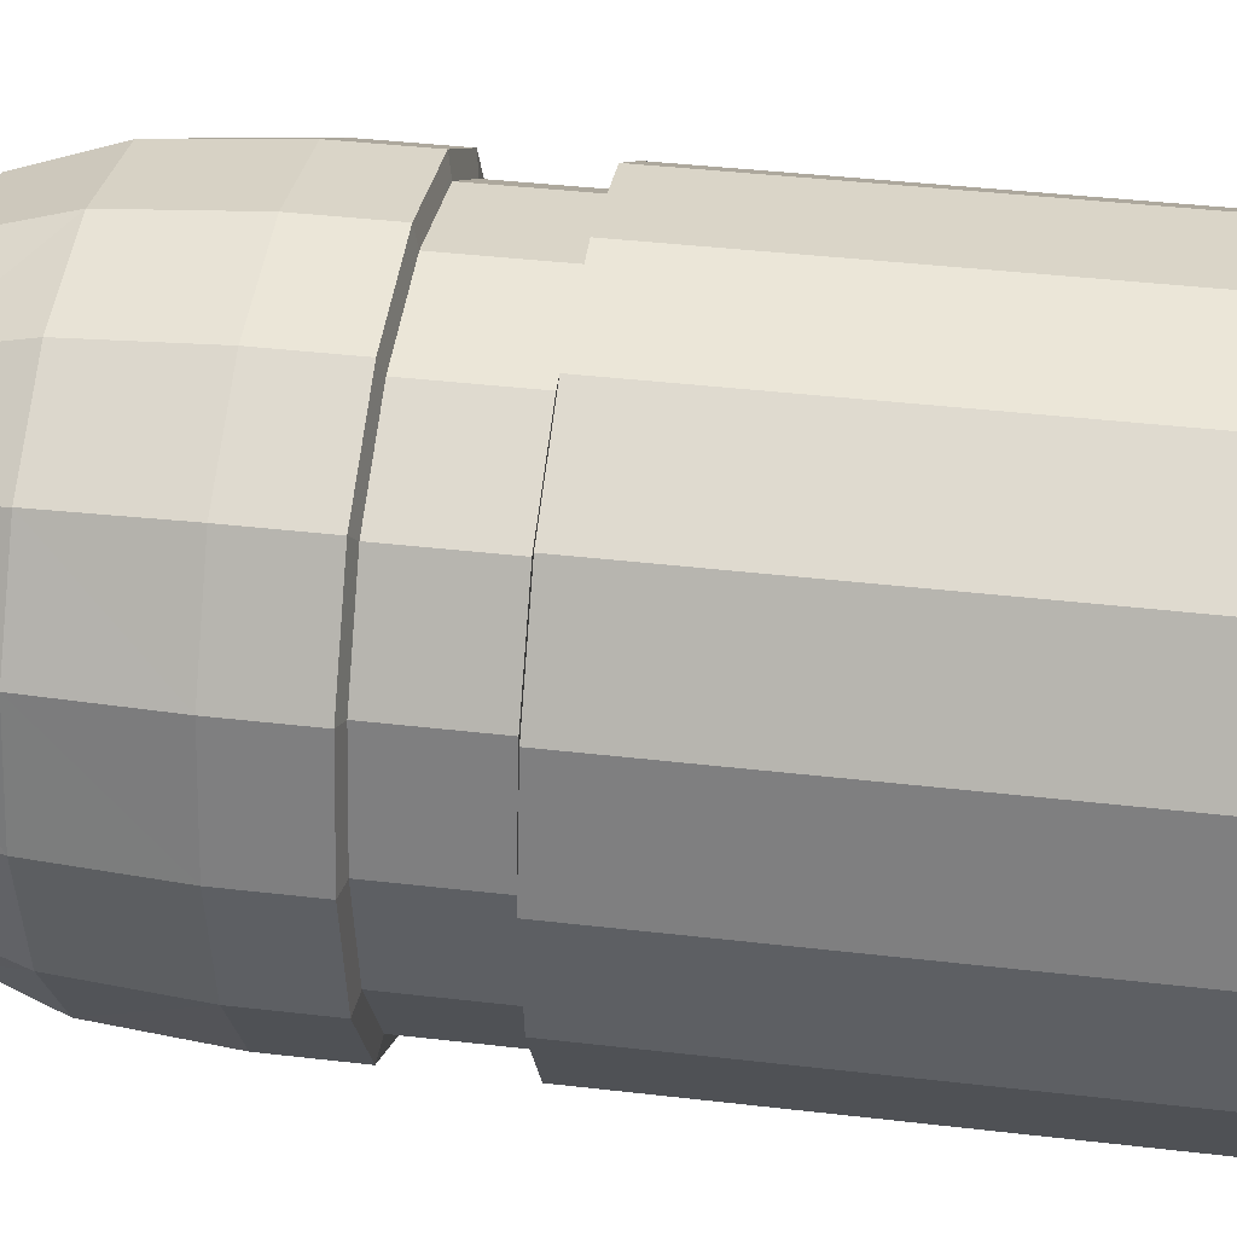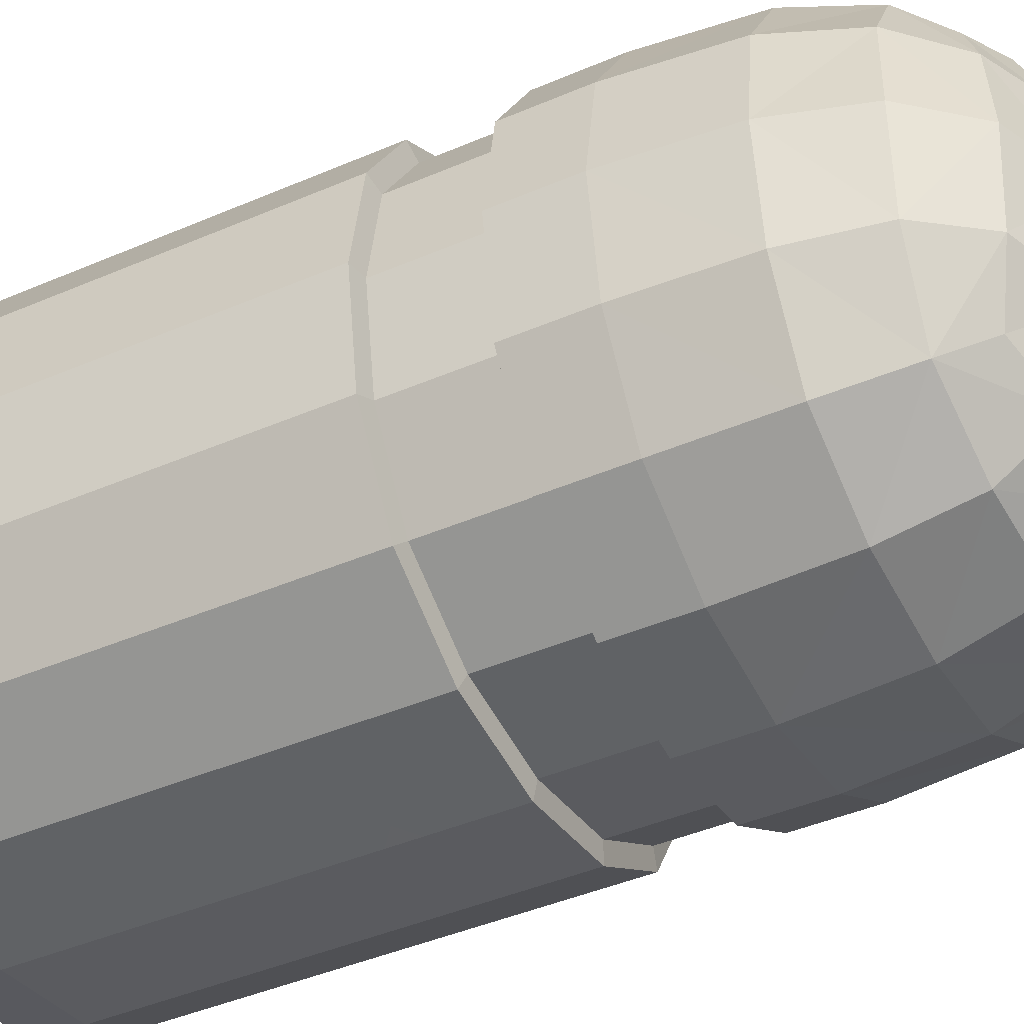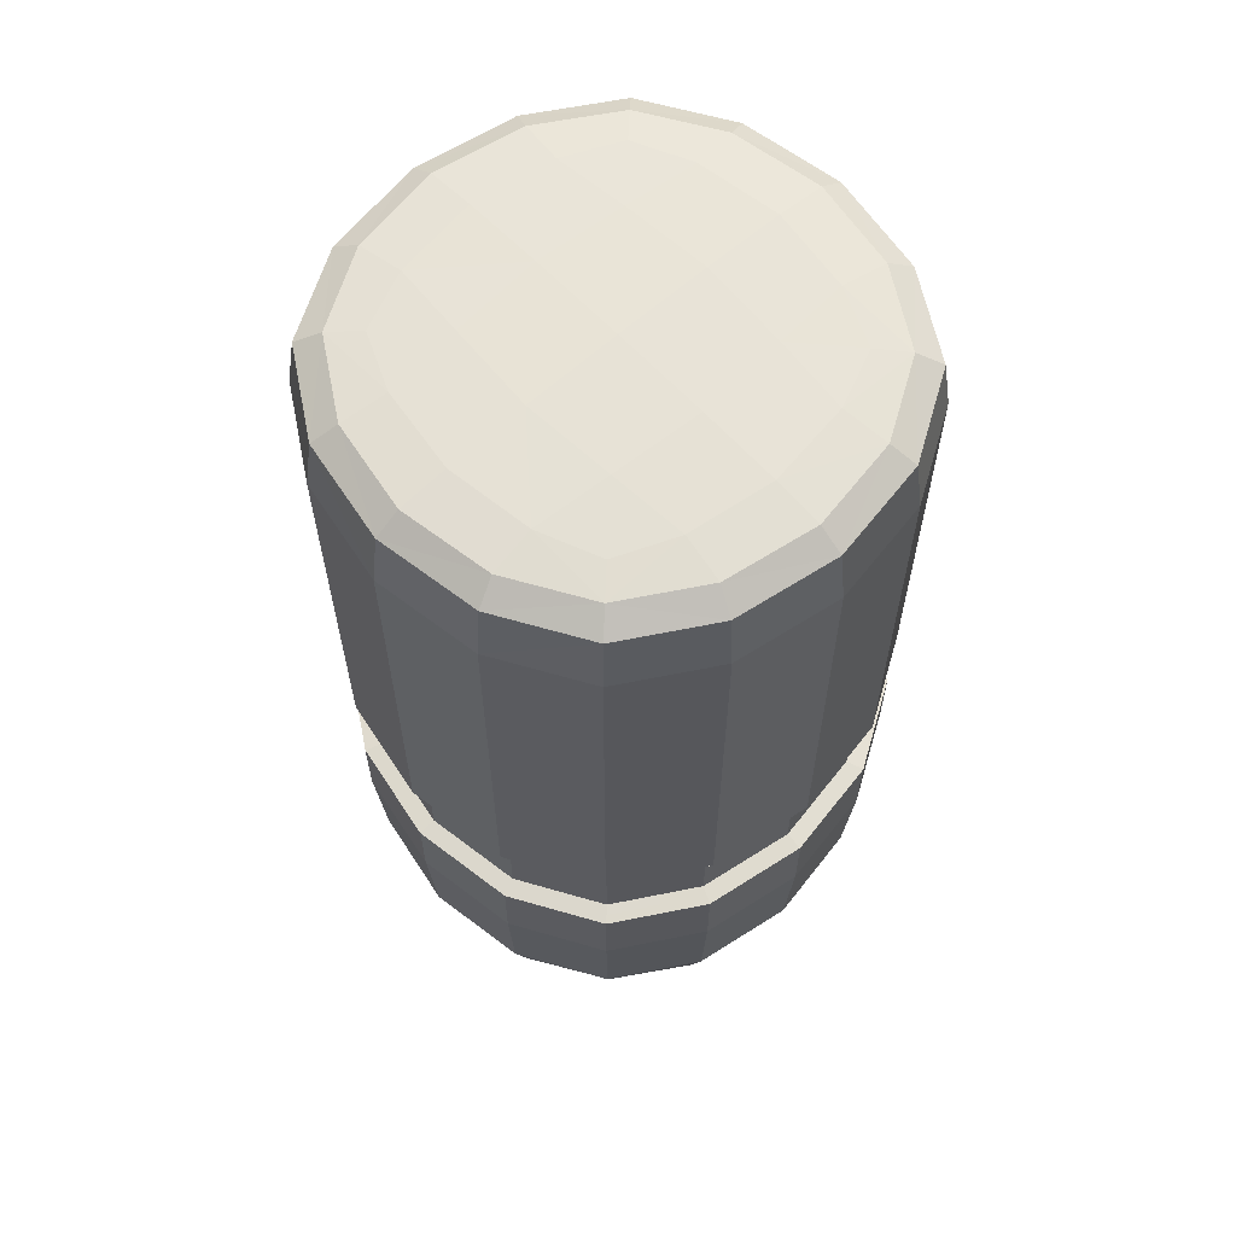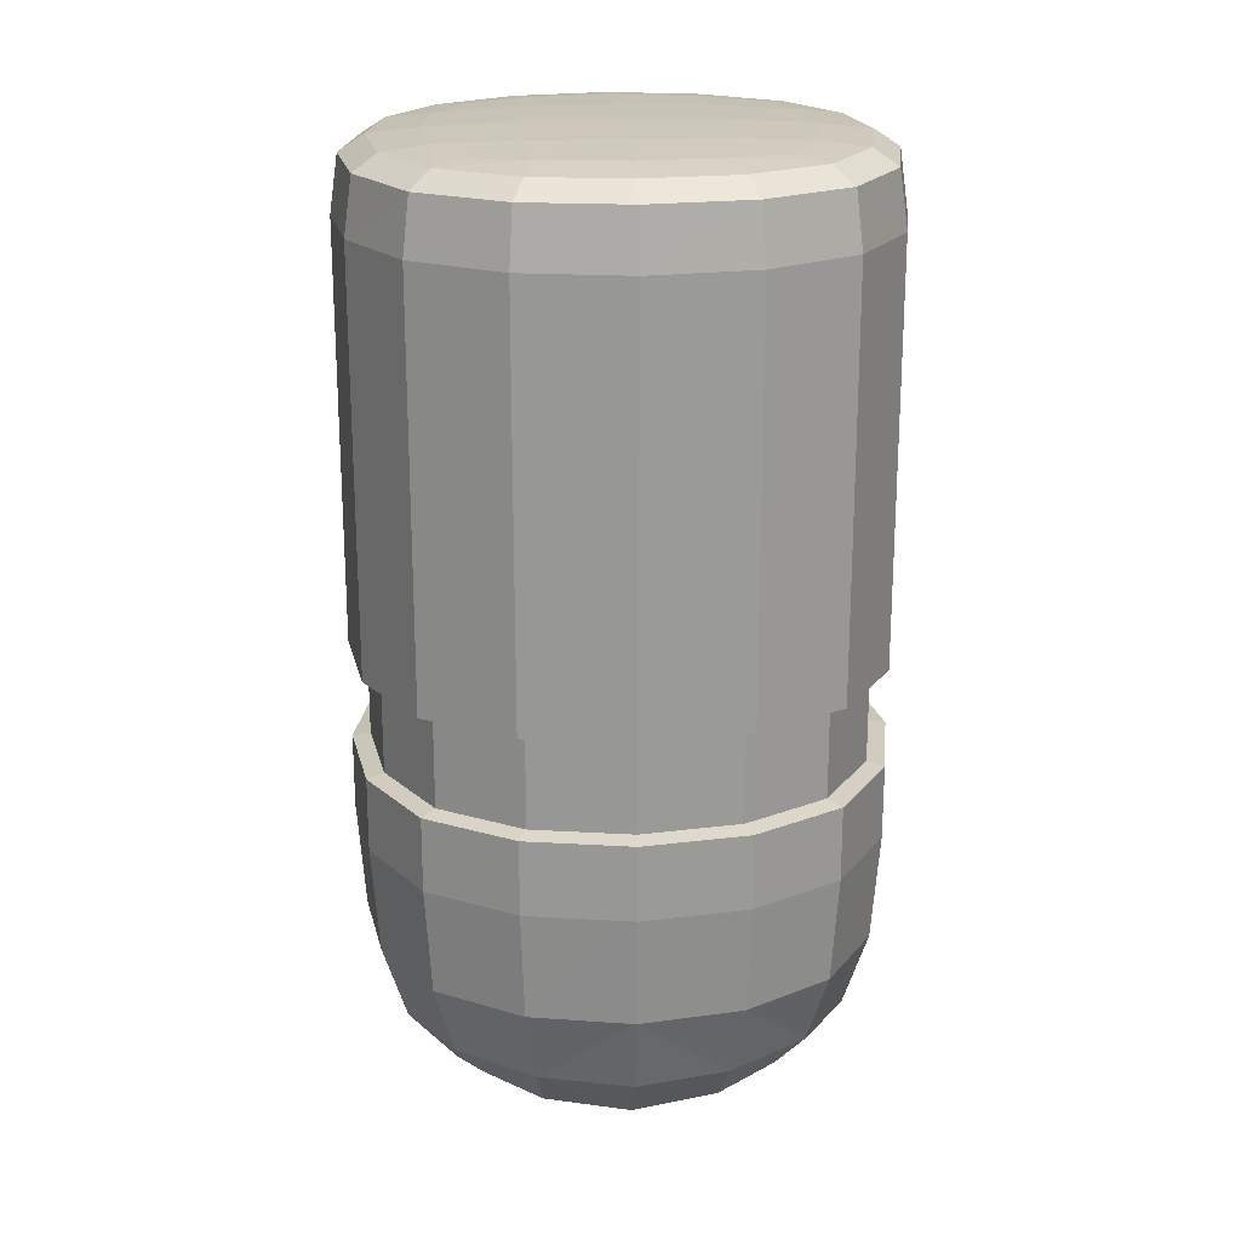
<metadata>
{"format":"obj","ext":"obj","renderer":"f3d","projection":"perspective","resolution":1024,"background":"white","views":[{"elev":38.4,"azim":-81.5,"up":"+Y"},{"elev":-42.6,"azim":117.3,"up":"+Y"},{"elev":62.0,"azim":-42.6,"up":"+Z"},{"elev":20.9,"azim":176.6,"up":"+Z"}]}
</metadata>
<code>
o Cube.001
v 0 -0.04534 0.05877
v 0.01814 -0.04232 0.05877
v 0.01755 -0.04098 0.06845
v 0.03325 -0.03325 0.05877
v 0.03218 -0.03218 0.0684
v 0 -0.04534 0.04288
v 0.01814 -0.04232 0.04288
v 0.03325 -0.03325 0.04288
v 0 -0.04392 0.0685
v 0.01579 -0.03694 0.07122
v 0.01461 -0.02897 0.07215
v 0 -0.03111 0.0723
v 0.02897 -0.02897 0.07114
v 0.02463 -0.02463 0.07184
v 0 -0.03963 0.0713
v -0.01579 -0.03694 0.07122
v -0.01755 -0.04098 0.06845
v -0.02897 -0.02897 0.07114
v -0.01461 -0.02897 0.07215
v -0.02463 -0.02463 0.07184
v -0.01814 -0.04232 0.05877
v -0.01814 -0.04232 0.04288
v -0.03218 -0.03218 0.0684
v -0.03325 -0.03325 0.05877
v -0.03325 -0.03325 0.04288
v 0.01755 0.04098 0.06845
v 0.01814 0.04232 0.05877
v 0 0.04534 0.05877
v 0.01814 0.04232 0.04288
v 0 0.04534 0.04288
v 0.03218 0.03218 0.0684
v 0.03325 0.03325 0.05877
v 0.03325 0.03325 0.04288
v -0.01814 0.04232 0.05877
v -0.01755 0.04098 0.06845
v -0.03325 0.03325 0.05877
v -0.03218 0.03218 0.0684
v -0.01814 0.04232 0.04288
v -0.03325 0.03325 0.04288
v 0 0.04392 0.0685
v -0.01579 0.03694 0.07122
v -0.01461 0.02897 0.07215
v 0 0.03111 0.0723
v -0.02897 0.02897 0.07114
v -0.02463 0.02463 0.07184
v 0 0.03963 0.0713
v 0.01579 0.03694 0.07122
v 0.02897 0.02897 0.07114
v 0.01461 0.02897 0.07215
v 0.02463 0.02463 0.07184
v 0.04098 -0.01755 0.06845
v 0.04232 -0.01814 0.05877
v 0.04534 -0 0.05877
v 0.04232 -0.01814 0.04288
v 0.04534 -0 0.04288
v 0.04232 0.01814 0.05877
v 0.04098 0.01755 0.06845
v 0.04232 0.01814 0.04288
v 0.04392 -0 0.0685
v 0.03694 0.01579 0.07122
v 0.02897 0.01461 0.07215
v 0.03111 -0 0.0723
v 0.03963 -0 0.0713
v 0.03694 -0.01579 0.07122
v 0.02897 -0.01461 0.07215
v 0 -0 0.07309
v 0 -0.01696 0.0729
v 0.01579 -0.01579 0.07271
v 0.01696 -0 0.0729
v 0.01579 0.01579 0.07271
v 0 0.01696 0.0729
v -0.01579 0.01579 0.07271
v -0.01696 -0 0.0729
v -0.02897 0.01461 0.07215
v -0.01579 -0.01579 0.07271
v -0.03111 -0 0.0723
v -0.02897 -0.01461 0.07215
v -0.04534 -0 0.004023
v -0.04232 -0.01814 0.004023
v -0.04232 -0.01814 0.01919
v -0.04534 -0 0.01919
v -0.04232 -0.01814 0.04288
v -0.03325 -0.03325 0.004023
v -0.03325 -0.03325 0.01919
v -0.04232 0.01814 0.01919
v -0.04232 0.01814 0.004023
v -0.03325 0.03325 0.01919
v -0.04534 -0 0.04288
v -0.04232 0.01814 0.04288
v -0.04232 0.01814 -0.0126
v -0.04534 0 -0.0126
v 0 0.04534 -0.0126
v 0.01814 0.04232 -0.0126
v 0.0169 0.03944 -0.01318
v -0.03325 0.03325 0.004023
v -0.03325 0.03325 -0.0126
v -0.04232 -0.01814 -0.0126
v -0.03325 -0.03325 -0.0126
v 0.04232 0.01814 -0.0126
v 0.03944 0.0169 -0.01318
v 0.03099 0.03099 -0.01318
v -0.04392 -0 0.0685
v -0.04098 -0.01755 0.06845
v -0.03694 -0.01579 0.07122
v -0.03963 -0 0.0713
v -0.03694 0.01579 0.07122
v -0.04098 0.01755 0.06845
v -0.04232 0.01814 0.05877
v -0.04534 -0 0.05877
v -0.04232 -0.01814 0.05877
v 0.04232 -0.01814 0.004023
v 0.04232 -0.01814 -0.0126
v 0.04534 0 -0.0126
v 0 -0.04534 -0.0126
v 0 -0.04226 -0.01318
v 0.0169 -0.03944 -0.01318
v 0.03325 -0.03325 0.004023
v 0.03325 -0.03325 -0.0126
v 0.04534 -0 0.004023
v 0.04232 0.01814 0.004023
v 0.03325 0.03325 -0.0126
v 0.04226 0 -0.01318
v 0.04232 0.01814 0.01919
v 0.04534 -0 0.01919
v 0.03325 0.03325 0.004023
v 0.03325 0.03325 0.01919
v 0.04232 -0.01814 0.01919
v 0.03325 -0.03325 0.01919
v 0.01814 0.04232 0.004023
v -0.03099 0.03099 -0.01318
v 0 0.04534 0.004023
v -0.01814 0.04232 -0.0126
v -0.01814 0.04232 0.004023
v -0.0169 0.03944 -0.01318
v -0.01814 0.04232 0.01919
v 0 0.04534 0.01919
v 0.01814 0.04232 0.01919
v 0.01814 -0.04232 -0.0126
v 0.01814 -0.04232 0.004023
v -0.03944 0.0169 -0.01318
v 0.01814 -0.04232 0.01919
v 0 -0.04534 0.01919
v -0.01814 -0.04232 0.01919
v -0.01814 -0.04232 0.004023
v 0 -0.04534 0.004023
v -0.01814 -0.04232 -0.0126
v 0 0.04226 -0.01318
v 0.03099 -0.03099 -0.01318
v -0.04226 0 -0.01318
v -0.03944 -0.0169 -0.01318
v -0.0169 -0.03944 -0.01318
v 0.03944 -0.0169 -0.01318
v -0.03099 -0.03099 -0.01318
v -0.01814 -0.04232 -0.02959
v -0.0169 -0.03944 -0.02902
v -0.03099 -0.03099 -0.02902
v 0 -0.04534 -0.02959
v 0 -0.04226 -0.02902
v 0.04098 0.01755 -0.06113
v 0.04232 0.01814 -0.04244
v 0.04534 0 -0.04244
v 0.04232 0.01814 -0.02959
v 0.04534 0 -0.02959
v 0.03218 0.03218 -0.06093
v 0.03325 0.03325 -0.04244
v 0.03325 0.03325 -0.02959
v 0.04232 -0.01814 -0.04244
v 0.04098 -0.01755 -0.06113
v 0.03325 -0.03325 -0.04244
v 0.03218 -0.03218 -0.06093
v 0.04232 -0.01814 -0.02959
v 0.03325 -0.03325 -0.02959
v 0.04392 0 -0.06134
v 0.03694 -0.01579 -0.0746
v 0.02897 -0.01461 -0.08366
v 0.03111 0 -0.08513
v 0.02897 -0.02897 -0.07379
v 0.02463 -0.02463 -0.08068
v 0.03963 0 -0.07541
v 0.03694 0.01579 -0.0746
v 0.02897 0.02897 -0.07379
v 0.02897 0.01461 -0.08366
v 0.02463 0.02463 -0.08068
v 0 0 -0.09295
v 0 0.01696 -0.09099
v 0.01579 0.01579 -0.08914
v 0.01696 0 -0.09099
v 0 0.03111 -0.08513
v 0.01461 0.02897 -0.08366
v 0.01579 -0.01579 -0.08914
v 0 -0.01696 -0.09099
v 0.01461 -0.02897 -0.08366
v -0.01579 -0.01579 -0.08914
v -0.01696 0 -0.09099
v -0.02897 -0.01461 -0.08366
v 0 -0.03111 -0.08513
v -0.01461 -0.02897 -0.08366
v -0.02463 -0.02463 -0.08068
v -0.01579 0.01579 -0.08914
v -0.01461 0.02897 -0.08366
v -0.03111 0 -0.08513
v -0.02897 0.01461 -0.08366
v -0.02463 0.02463 -0.08068
v -0.01755 0.04098 -0.06113
v -0.01814 0.04232 -0.04244
v 0 0.04534 -0.04244
v -0.01814 0.04232 -0.02959
v 0 0.04534 -0.02959
v -0.03218 0.03218 -0.06093
v -0.03325 0.03325 -0.04244
v -0.03325 0.03325 -0.02959
v 0.01814 0.04232 -0.04244
v 0.01755 0.04098 -0.06113
v 0.01814 0.04232 -0.02959
v 0 0.04392 -0.06134
v 0.01579 0.03695 -0.0746
v 0 0.03963 -0.07541
v -0.01579 0.03695 -0.0746
v -0.02897 0.02897 -0.07379
v -0.04098 -0.01755 -0.06113
v -0.04232 -0.01814 -0.04244
v -0.04534 0 -0.04244
v -0.04232 -0.01814 -0.02959
v -0.04534 0 -0.02959
v -0.03218 -0.03218 -0.06093
v -0.03325 -0.03325 -0.04244
v -0.03325 -0.03325 -0.02959
v -0.04232 0.01814 -0.04244
v -0.04098 0.01755 -0.06113
v -0.04232 0.01814 -0.02959
v -0.04392 0 -0.06134
v -0.03694 0.01579 -0.0746
v -0.03963 0 -0.07541
v -0.03694 -0.01579 -0.0746
v -0.02897 -0.02897 -0.07379
v 0.01755 -0.04098 -0.06113
v 0.01814 -0.04232 -0.04244
v 0 -0.04534 -0.04244
v 0.01814 -0.04232 -0.02959
v -0.01814 -0.04232 -0.04244
v -0.01755 -0.04098 -0.06113
v 0 -0.04392 -0.06134
v -0.01579 -0.03694 -0.0746
v 0 -0.03963 -0.07541
v 0.01579 -0.03694 -0.0746
v 0.0169 -0.03944 -0.02902
v -0.03944 0.0169 -0.02902
v -0.03099 0.03099 -0.02902
v 0.03099 -0.03099 -0.02902
v -0.04226 0 -0.02902
v -0.03944 -0.0169 -0.02902
v 0.03944 -0.0169 -0.02902
v 0.04226 0 -0.02902
v 0.0169 0.03944 -0.02902
v 0.03099 0.03099 -0.02902
v 0.03944 0.0169 -0.02902
v 0 0.04226 -0.02902
v -0.0169 0.03944 -0.02902
f 154 155 156
f 157 158 155
f 159 160 161
f 160 162 163
f 164 165 160
f 160 165 166
f 161 167 168
f 167 169 170
f 163 171 167
f 171 172 169
f 173 168 174
f 174 175 176
f 168 170 177
f 177 178 175
f 173 179 180
f 159 180 181
f 176 182 180
f 182 183 181
f 184 185 186
f 187 186 182
f 185 188 189
f 186 189 183
f 184 187 190
f 191 190 192
f 187 176 175
f 190 175 178
f 184 191 193
f 194 193 195
f 191 196 197
f 193 197 198
f 184 194 199
f 185 199 200
f 194 201 202
f 199 202 203
f 204 205 206
f 205 207 208
f 209 210 205
f 210 211 207
f 206 212 213
f 212 165 164
f 208 214 212
f 212 214 166
f 215 213 216
f 216 189 188
f 213 164 181
f 181 183 189
f 215 217 218
f 204 218 219
f 188 200 218
f 200 203 219
f 220 221 222
f 221 223 224
f 225 226 221
f 226 227 223
f 222 228 229
f 228 210 209
f 222 224 230
f 228 230 211
f 231 229 232
f 232 202 201
f 229 209 219
f 219 203 202
f 231 233 234
f 220 234 235
f 201 195 234
f 195 198 235
f 236 237 238
f 238 237 239
f 170 169 237
f 237 169 172
f 238 240 241
f 240 226 225
f 238 157 154
f 240 154 227
f 242 241 243
f 243 197 196
f 241 225 235
f 235 198 197
f 242 244 245
f 236 245 177
f 196 192 245
f 192 178 177
f 157 239 246
f 230 247 248
f 239 172 249
f 224 250 247
f 224 223 251
f 223 227 156
f 171 252 249
f 163 253 252
f 214 254 255
f 163 162 256
f 208 257 254
f 162 166 255
f 208 207 258
f 207 211 248
f 227 154 156
f 154 157 155
f 173 159 161
f 161 160 163
f 159 164 160
f 162 160 166
f 173 161 168
f 168 167 170
f 161 163 167
f 167 171 169
f 179 173 174
f 179 174 176
f 174 168 177
f 174 177 175
f 159 173 180
f 164 159 181
f 179 176 180
f 180 182 181
f 187 184 186
f 176 187 182
f 186 185 189
f 182 186 183
f 191 184 190
f 196 191 192
f 190 187 175
f 192 190 178
f 194 184 193
f 201 194 195
f 193 191 197
f 195 193 198
f 185 184 199
f 188 185 200
f 199 194 202
f 200 199 203
f 215 204 206
f 206 205 208
f 204 209 205
f 205 210 207
f 215 206 213
f 213 212 164
f 206 208 212
f 165 212 166
f 217 215 216
f 217 216 188
f 216 213 181
f 216 181 189
f 204 215 218
f 209 204 219
f 217 188 218
f 218 200 219
f 231 220 222
f 222 221 224
f 220 225 221
f 221 226 223
f 231 222 229
f 229 228 209
f 228 222 230
f 210 228 211
f 233 231 232
f 233 232 201
f 232 229 219
f 232 219 202
f 220 231 234
f 225 220 235
f 233 201 234
f 234 195 235
f 242 236 238
f 157 238 239
f 236 170 237
f 239 237 172
f 242 238 241
f 241 240 225
f 240 238 154
f 226 240 227
f 244 242 243
f 244 243 196
f 243 241 235
f 243 235 197
f 236 242 245
f 170 236 177
f 244 196 245
f 245 192 177
f 158 157 246
f 211 230 248
f 246 239 249
f 230 224 247
f 250 224 251
f 251 223 156
f 172 171 249
f 171 163 252
f 166 214 255
f 253 163 256
f 214 208 254
f 256 162 255
f 257 208 258
f 258 207 248
f 1 2 3
f 2 4 5
f 1 6 7
f 2 7 8
f 9 3 10
f 10 11 12
f 3 5 13
f 13 14 11
f 9 15 16
f 17 16 18
f 12 19 16
f 19 20 18
f 17 21 1
f 21 22 6
f 23 24 21
f 21 24 25
f 26 27 28
f 27 29 30
f 31 32 27
f 32 33 29
f 28 34 35
f 34 36 37
f 30 38 34
f 38 39 36
f 40 35 41
f 41 42 43
f 35 37 44
f 44 45 42
f 40 46 47
f 26 47 48
f 43 49 47
f 49 50 48
f 51 52 53
f 52 54 55
f 5 4 52
f 4 8 54
f 53 56 57
f 56 32 31
f 53 55 58
f 56 58 33
f 59 57 60
f 60 61 62
f 57 31 48
f 48 50 61
f 59 63 64
f 51 64 13
f 62 65 64
f 65 14 13
f 66 67 68
f 69 68 65
f 67 12 11
f 68 11 14
f 66 69 70
f 71 70 49
f 69 62 61
f 70 61 50
f 66 71 72
f 73 72 74
f 71 43 42
f 72 42 45
f 66 73 75
f 67 75 19
f 73 76 77
f 75 77 20
f 78 79 80
f 81 80 82
f 79 83 84
f 80 84 25
f 81 85 86
f 86 85 87
f 88 89 85
f 85 89 39
f 86 90 91
f 92 93 94
f 95 96 90
f 91 97 79
f 97 98 83
f 99 100 101
f 102 103 104
f 104 77 76
f 103 23 18
f 18 20 77
f 102 105 106
f 107 106 44
f 76 74 106
f 74 45 44
f 107 108 109
f 109 108 89
f 37 36 108
f 36 39 89
f 109 110 103
f 110 24 23
f 88 82 110
f 110 82 25
f 111 112 113
f 114 115 116
f 117 118 112
f 119 113 99
f 120 99 121
f 113 122 100
f 120 123 124
f 123 58 55
f 125 126 123
f 126 33 58
f 119 124 127
f 111 127 128
f 124 55 54
f 127 54 8
f 129 93 92
f 125 121 93
f 90 96 130
f 131 92 132
f 133 132 96
f 132 134 130
f 133 135 136
f 135 38 30
f 95 87 135
f 135 87 39
f 131 136 137
f 129 137 126
f 136 30 29
f 137 29 33
f 114 138 139
f 139 138 118
f 91 90 140
f 139 141 142
f 142 141 7
f 117 128 141
f 128 8 7
f 142 143 144
f 143 84 83
f 6 22 143
f 22 25 84
f 145 144 146
f 92 147 134
f 144 83 98
f 138 116 148
f 91 149 150
f 114 146 151
f 93 121 101
f 113 112 152
f 97 150 153
f 146 98 153
f 112 118 148
f 9 1 3
f 3 2 5
f 2 1 7
f 4 2 8
f 15 9 10
f 15 10 12
f 10 3 13
f 10 13 11
f 17 9 16
f 23 17 18
f 15 12 16
f 16 19 18
f 9 17 1
f 1 21 6
f 17 23 21
f 22 21 25
f 40 26 28
f 28 27 30
f 26 31 27
f 27 32 29
f 40 28 35
f 35 34 37
f 28 30 34
f 34 38 36
f 46 40 41
f 46 41 43
f 41 35 44
f 41 44 42
f 26 40 47
f 31 26 48
f 46 43 47
f 47 49 48
f 59 51 53
f 53 52 55
f 51 5 52
f 52 4 54
f 59 53 57
f 57 56 31
f 56 53 58
f 32 56 33
f 63 59 60
f 63 60 62
f 60 57 48
f 60 48 61
f 51 59 64
f 5 51 13
f 63 62 64
f 64 65 13
f 69 66 68
f 62 69 65
f 68 67 11
f 65 68 14
f 71 66 70
f 43 71 49
f 70 69 61
f 49 70 50
f 73 66 72
f 76 73 74
f 72 71 42
f 74 72 45
f 67 66 75
f 12 67 19
f 75 73 77
f 19 75 20
f 81 78 80
f 88 81 82
f 80 79 84
f 82 80 25
f 78 81 86
f 95 86 87
f 81 88 85
f 87 85 39
f 78 86 91
f 147 92 94
f 86 95 90
f 78 91 79
f 79 97 83
f 121 99 101
f 105 102 104
f 105 104 76
f 104 103 18
f 104 18 77
f 107 102 106
f 37 107 44
f 105 76 106
f 106 74 44
f 102 107 109
f 88 109 89
f 107 37 108
f 108 36 89
f 102 109 103
f 103 110 23
f 109 88 110
f 24 110 25
f 119 111 113
f 138 114 116
f 111 117 112
f 120 119 99
f 125 120 121
f 99 113 100
f 119 120 124
f 124 123 55
f 120 125 123
f 123 126 58
f 111 119 127
f 117 111 128
f 127 124 54
f 128 127 8
f 131 129 92
f 129 125 93
f 140 90 130
f 133 131 132
f 95 133 96
f 96 132 130
f 131 133 136
f 136 135 30
f 133 95 135
f 38 135 39
f 129 131 137
f 125 129 126
f 137 136 29
f 126 137 33
f 145 114 139
f 117 139 118
f 149 91 140
f 145 139 142
f 6 142 7
f 139 117 141
f 141 128 7
f 145 142 144
f 144 143 83
f 142 6 143
f 143 22 84
f 114 145 146
f 132 92 134
f 146 144 98
f 118 138 148
f 97 91 150
f 115 114 151
f 94 93 101
f 122 113 152
f 98 97 153
f 151 146 153
f 152 112 148
f 140 247 250
f 130 248 247
f 250 251 150
f 251 156 153
f 122 152 252
f 152 148 249
f 253 256 100
f 100 256 255
f 94 254 257
f 101 255 254
f 147 257 258
f 134 258 248
f 158 246 116
f 246 249 148
f 115 151 155
f 151 153 156
f 149 140 250
f 140 130 247
f 149 250 150
f 150 251 153
f 253 122 252
f 252 152 249
f 122 253 100
f 101 100 255
f 147 94 257
f 94 101 254
f 134 147 258
f 130 134 248
f 115 158 116
f 116 246 148
f 158 115 155
f 155 151 156

</code>
